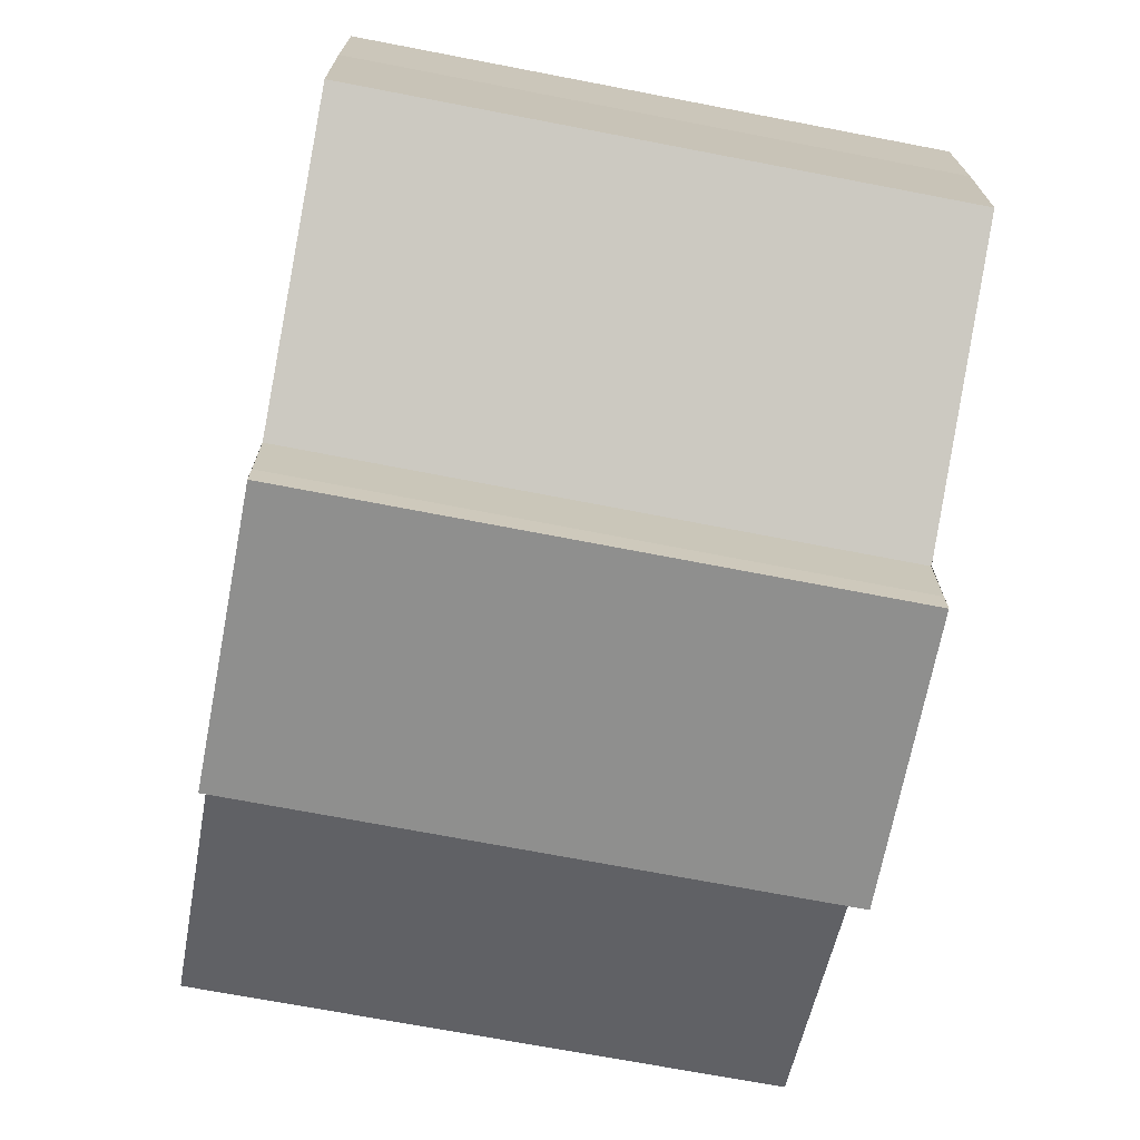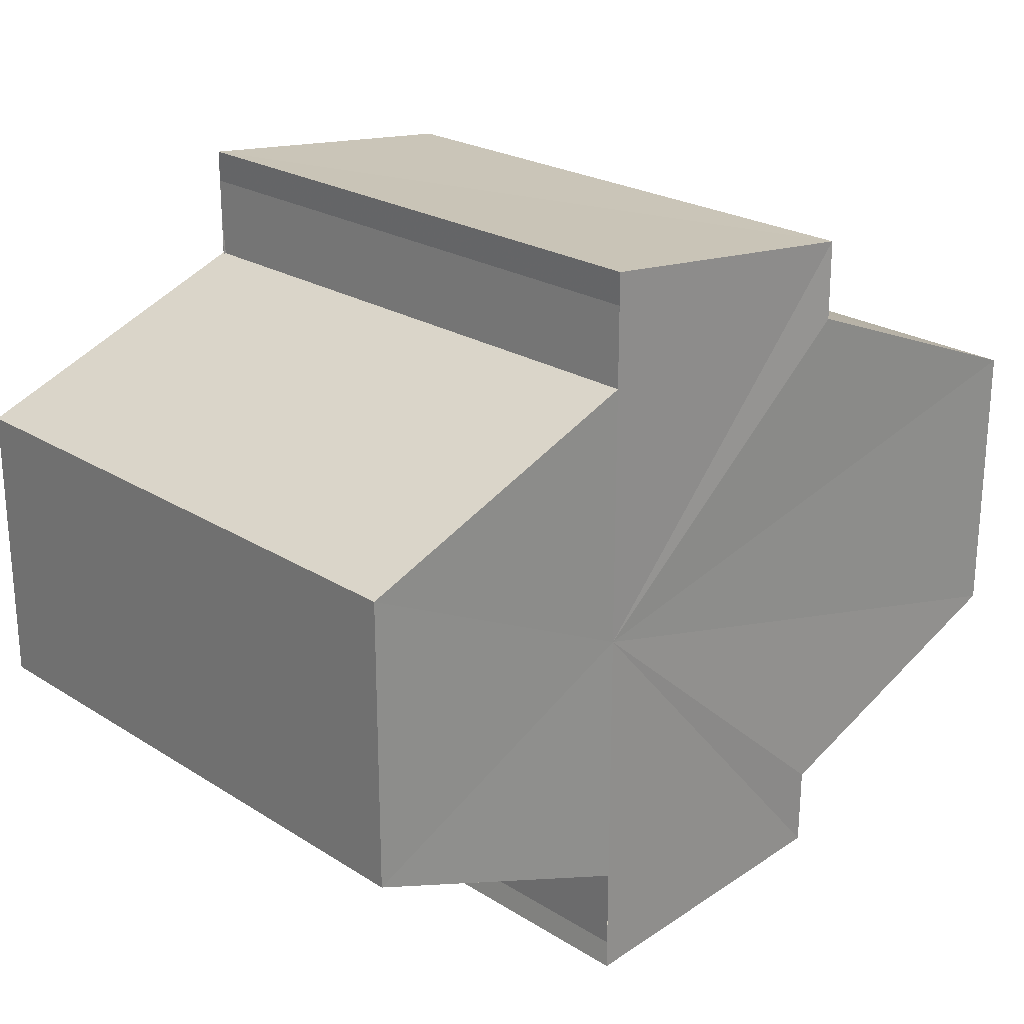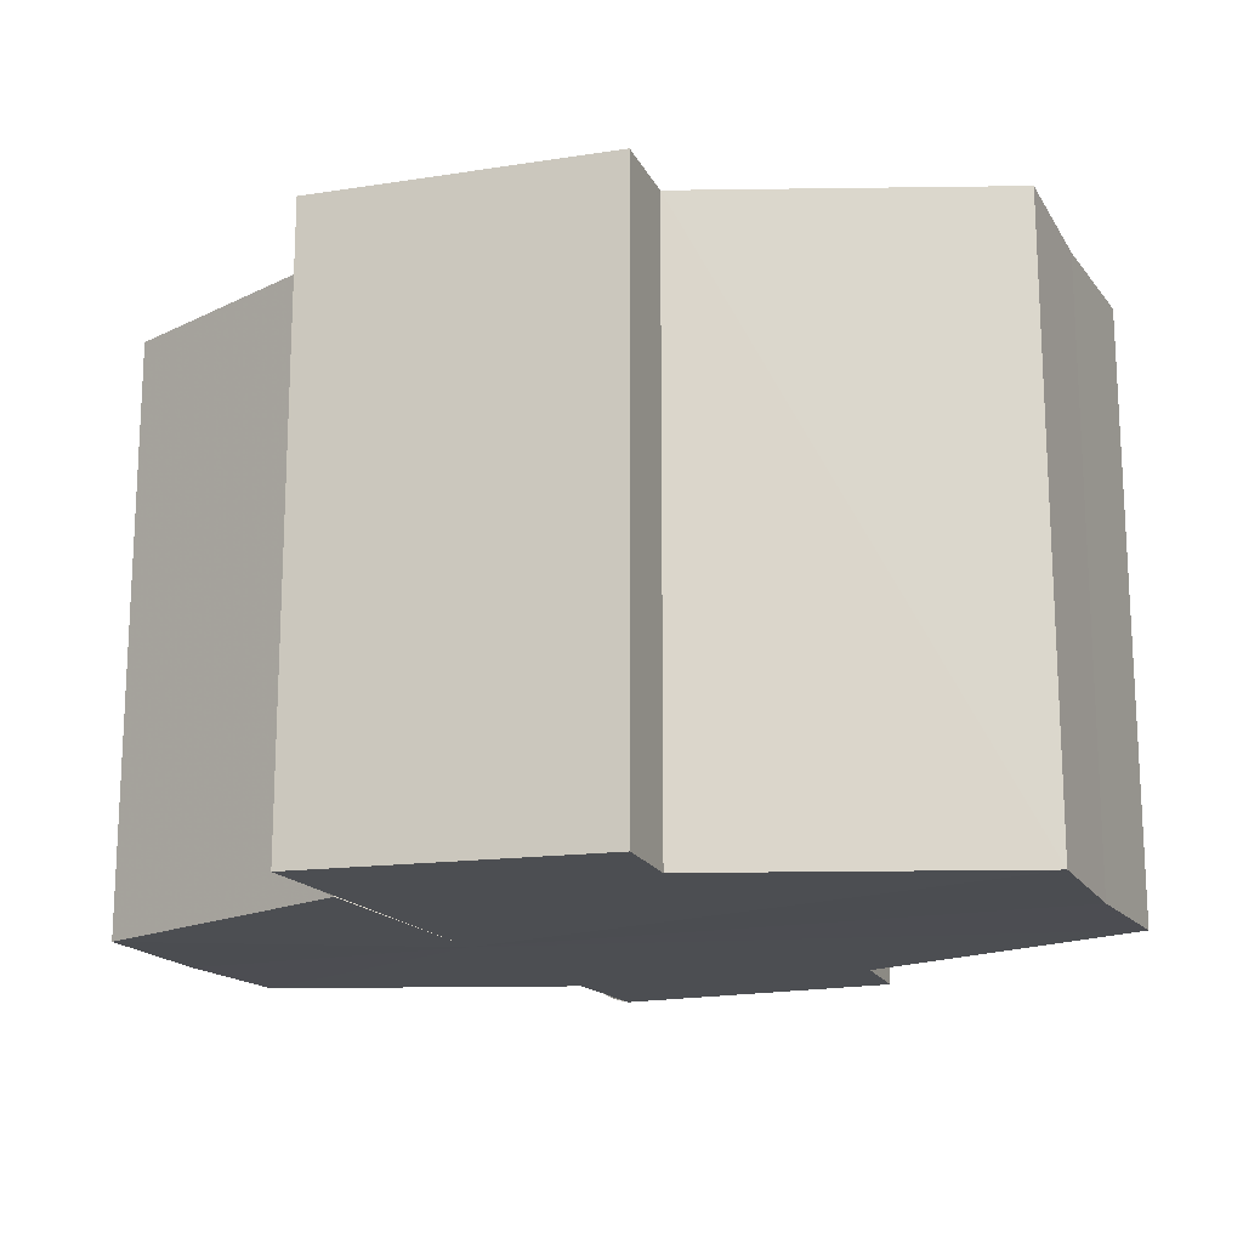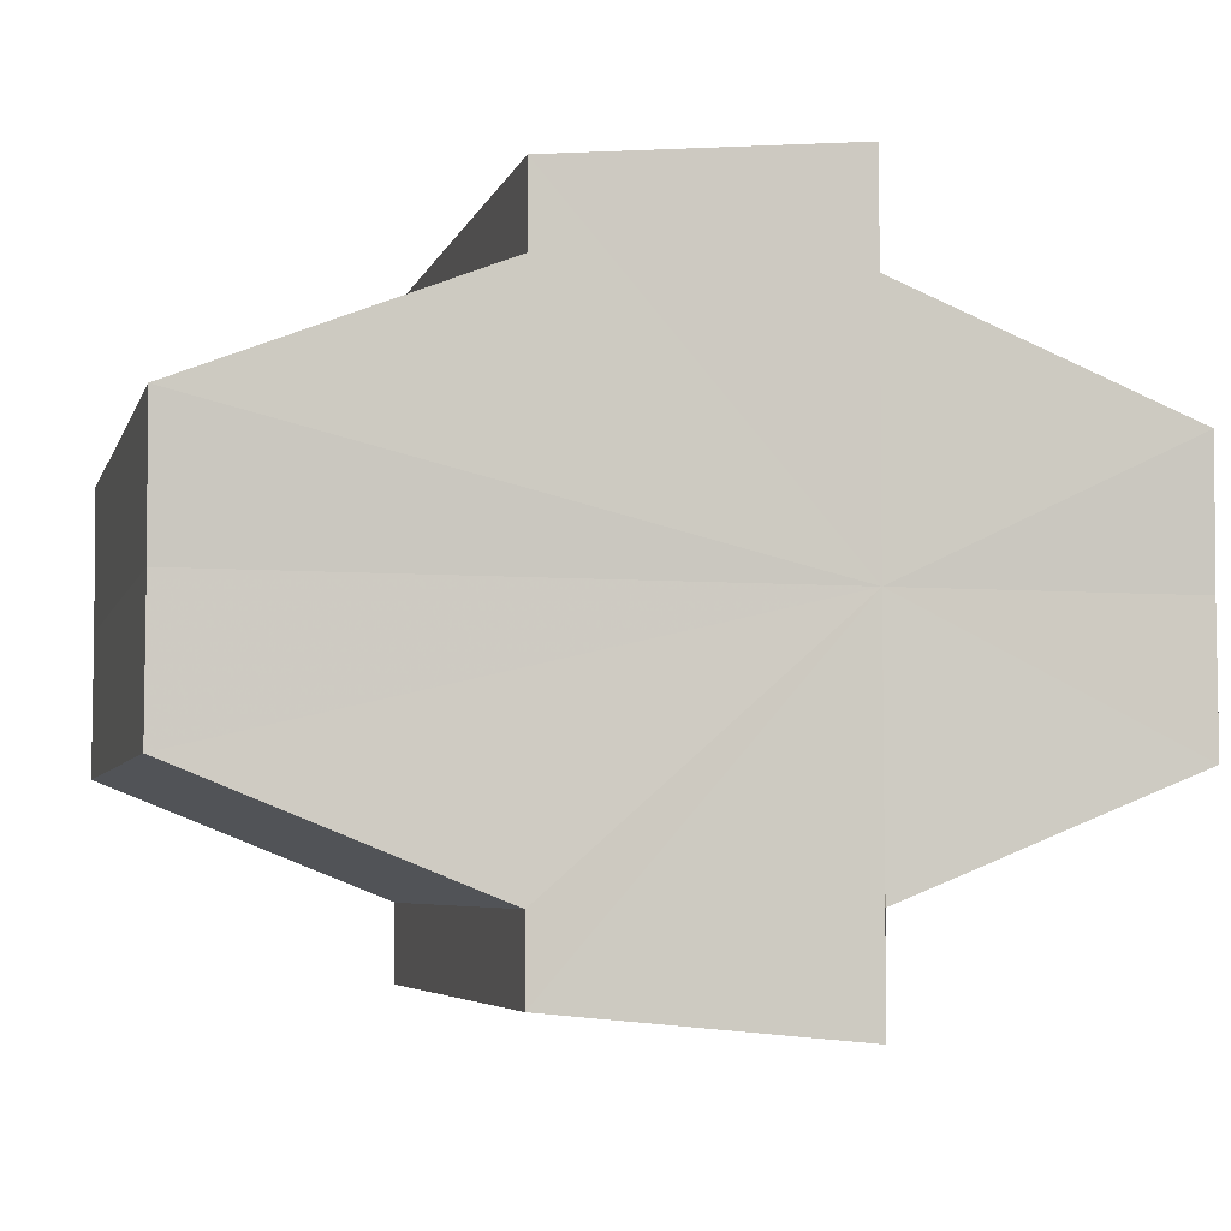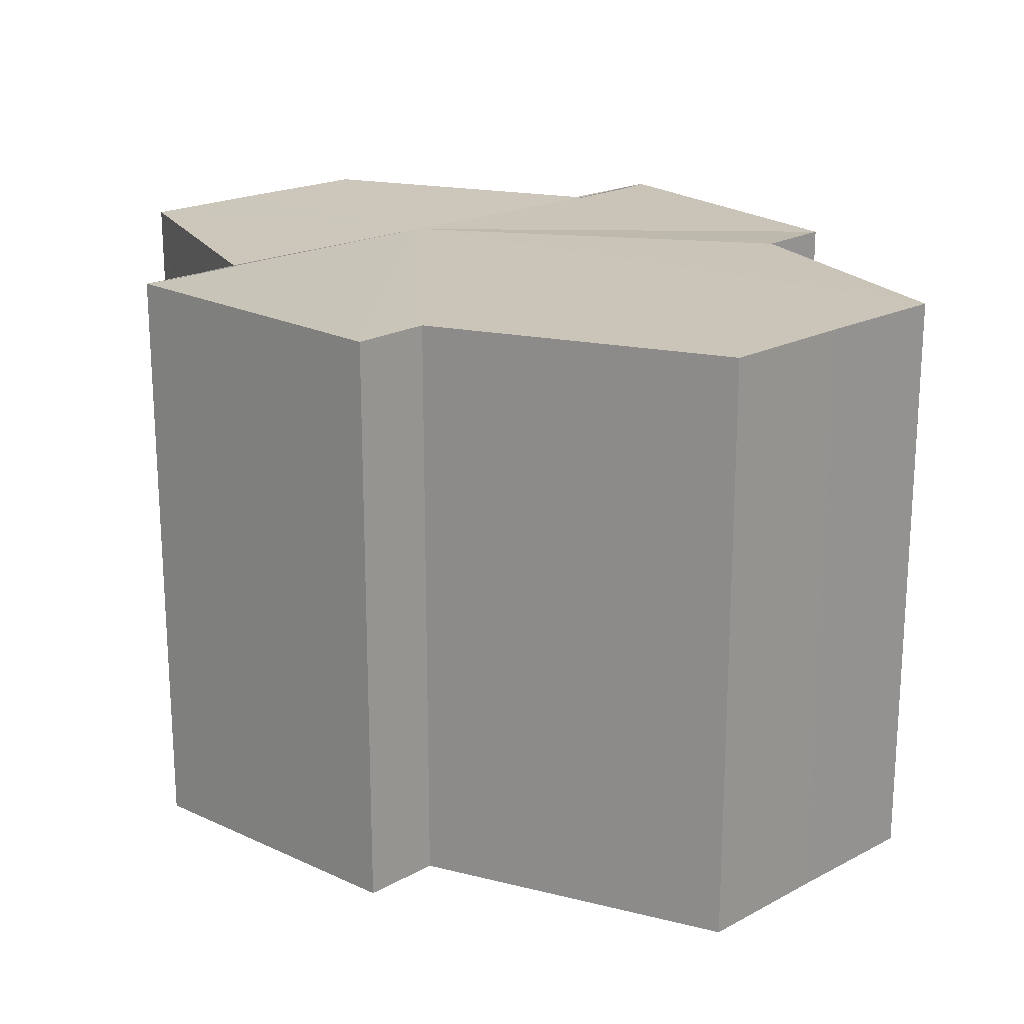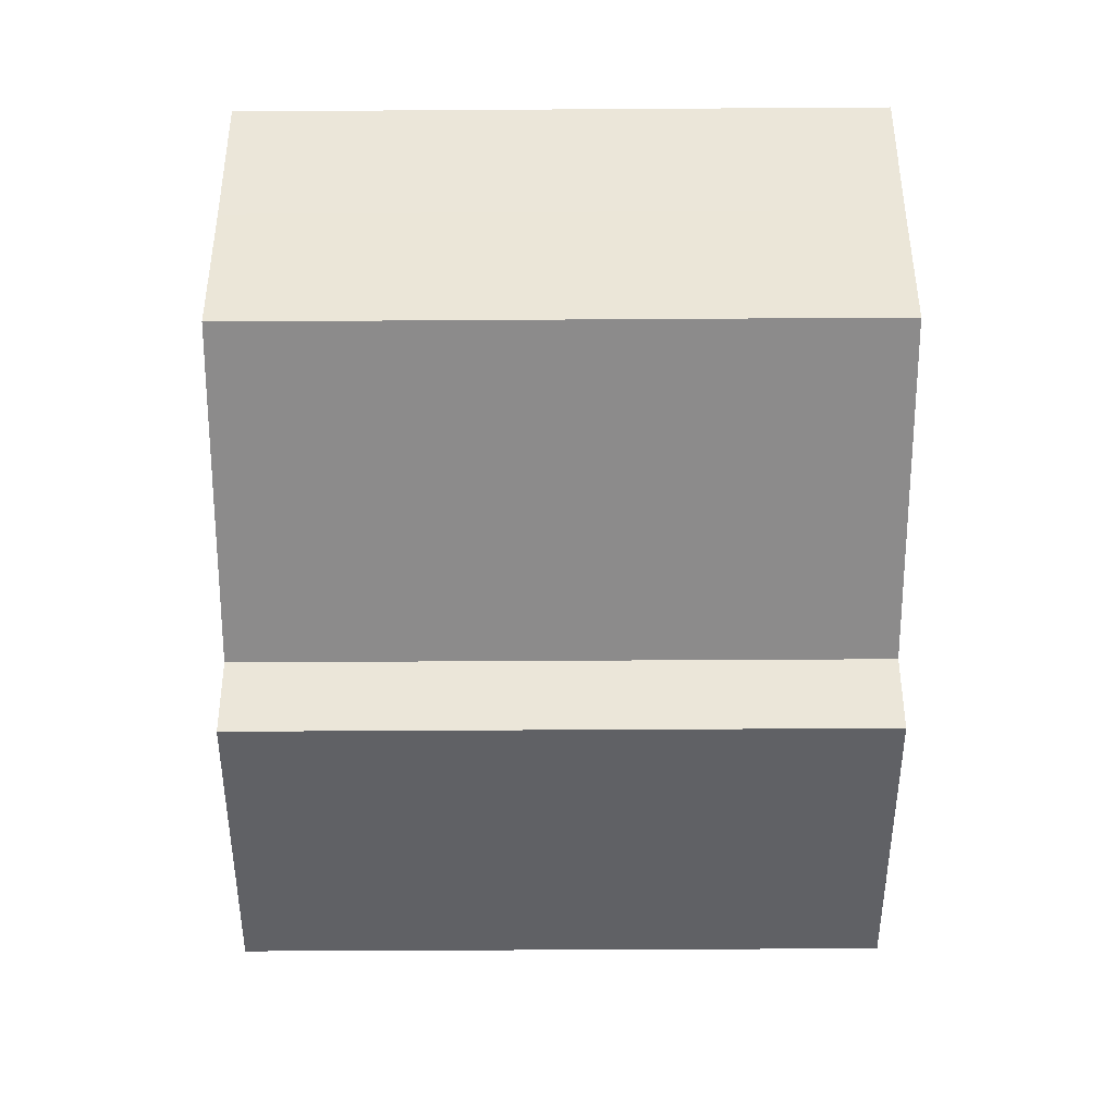
<metadata>
{"format":"obj","ext":"obj","renderer":"f3d","projection":"perspective","resolution":1024,"background":"white","views":[{"elev":-71.2,"azim":79.4,"up":"+Z"},{"elev":23.5,"azim":136.6,"up":"+Z"},{"elev":-16.7,"azim":-157.3,"up":"+Y"},{"elev":-5.4,"azim":-14.2,"up":"+Z"},{"elev":20.1,"azim":-134.1,"up":"+Y"},{"elev":-42.1,"azim":-89.7,"up":"+Z"}]}
</metadata>
<code>
o 6142
v 2229 1879 11.83
v 2229 1879 11.82
v 2229 1879 11.83
v 2229 1879 11.82
v 2229 1879 11.82
v 2229 1879 11.82
v 2229 1879 11.82
v 2229 1879 11.83
v 2229 1879 11.83
v 2229 1879 11.84
v 2229 1879 11.84
v 2229 1879 11.84
v 2229 1879 11.84
v 2229 1879 11.84
v 2229 1879 11.84
v 2229 1879 11.83
v 2229 1879 11.83
v 2229 1879 11.83
v 2229 1879 11.83
v 2229 1879 11.82
v 2229 1879 11.82
v 2229 1879 11.82
v 2229 1879 11.82
v 2229 1879 11.82
v 2229 1879 11.82
v 2229 1879 11.83
v 2229 1879 11.82
v 2229 1879 11.82
v 2229 1879 11.82
v 2229 1879 11.82
v 2229 1879 11.82
v 2229 1879 11.82
v 2229 1879 11.82
v 2229 1879 11.83
v 2229 1879 11.83
v 2229 1879 11.84
v 2229 1879 11.84
v 2229 1879 11.84
v 2229 1879 11.84
v 2229 1879 11.84
v 2229 1879 11.84
v 2229 1879 11.84
v 2229 1879 11.84
v 2229 1879 11.84
v 2229 1879 11.82
v 2229 1879 11.82
v 2229 1879 11.83
v 2229 1879 11.83
v 2229 1879 11.84
v 2229 1879 11.84
v 2229 1879 11.84
v 2229 1879 11.84
v 2229 1879 11.84
v 2229 1879 11.83
v 2229 1879 11.84
v 2229 1879 11.83
v 2229 1879 11.83
v 2229 1879 11.82
v 2229 1879 11.83
v 2229 1879 11.82
v 2229 1879 11.82
v 2229 1879 11.82
v 2229 1879 11.82
v 2229 1879 11.82
v 2229 1879 11.82
v 2229 1879 11.82
v 2229 1879 11.82
v 2229 1879 11.82
v 2229 1879 11.82
v 2229 1879 11.82
v 2229 1879 11.83
v 2229 1879 11.82
v 2229 1879 11.83
v 2229 1879 11.83
v 2229 1879 11.84
v 2229 1879 11.83
v 2229 1879 11.83
v 2229 1879 11.83
v 2229 1879 11.82
v 2229 1879 11.83
v 2229 1879 11.82
v 2229 1879 11.84
v 2229 1879 11.82
v 2229 1879 11.82
v 2229 1879 11.84
v 2229 1879 11.82
v 2229 1879 11.82
v 2229 1879 11.83
v 2229 1879 11.83
v 2229 1879 11.84
f 1 2 3
f 2 4 5
f 4 6 7
f 8 1 9
f 10 8 11
f 12 10 13
f 13 14 15
f 15 16 17
f 17 18 19
f 19 20 21
f 21 22 23
f 23 24 25
f 26 24 27
f 26 28 24
f 29 28 30
f 31 32 29
f 26 27 33
f 26 33 34
f 26 34 35
f 26 35 36
f 26 36 37
f 38 37 39
f 40 41 38
f 26 37 42
f 43 42 44
f 26 45 46
f 26 47 45
f 26 48 47
f 26 49 48
f 50 51 43
f 52 50 43
f 53 50 52
f 54 53 55
f 56 57 54
f 58 59 56
f 60 61 58
f 62 63 64
f 65 63 66
f 63 67 66
f 66 67 68
f 69 70 68
f 70 71 72
f 71 73 74
f 73 75 76
f 77 78 79
f 77 80 78
f 77 79 81
f 77 82 80
f 77 81 83
f 77 83 84
f 77 85 82
f 77 44 85
f 77 86 87
f 77 87 88
f 77 88 89
f 77 89 90

</code>
